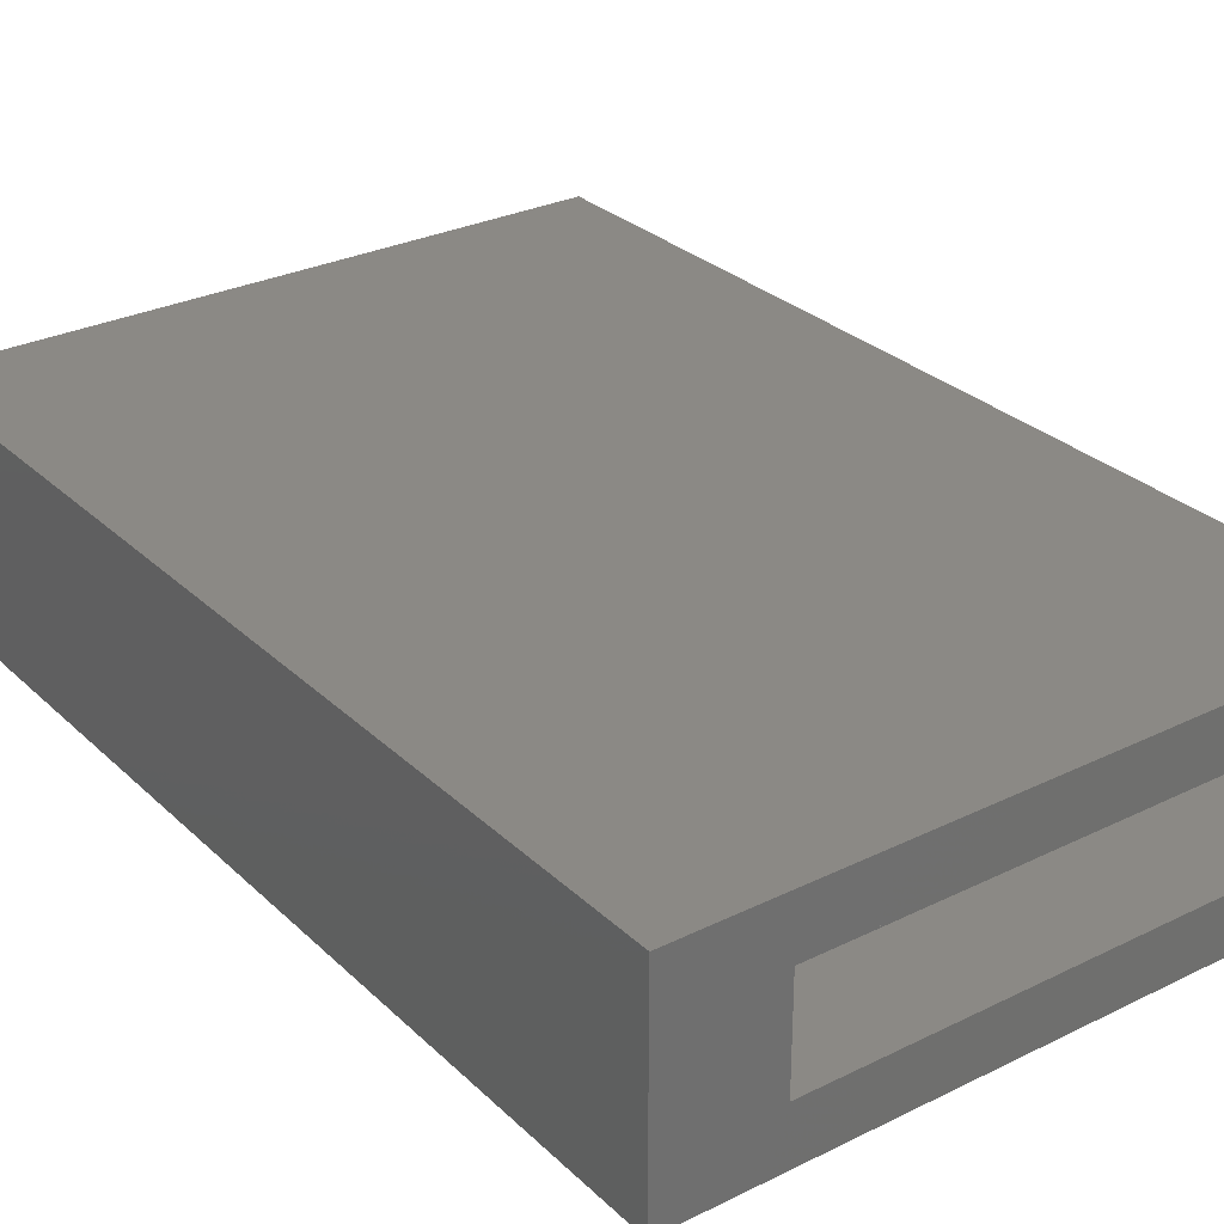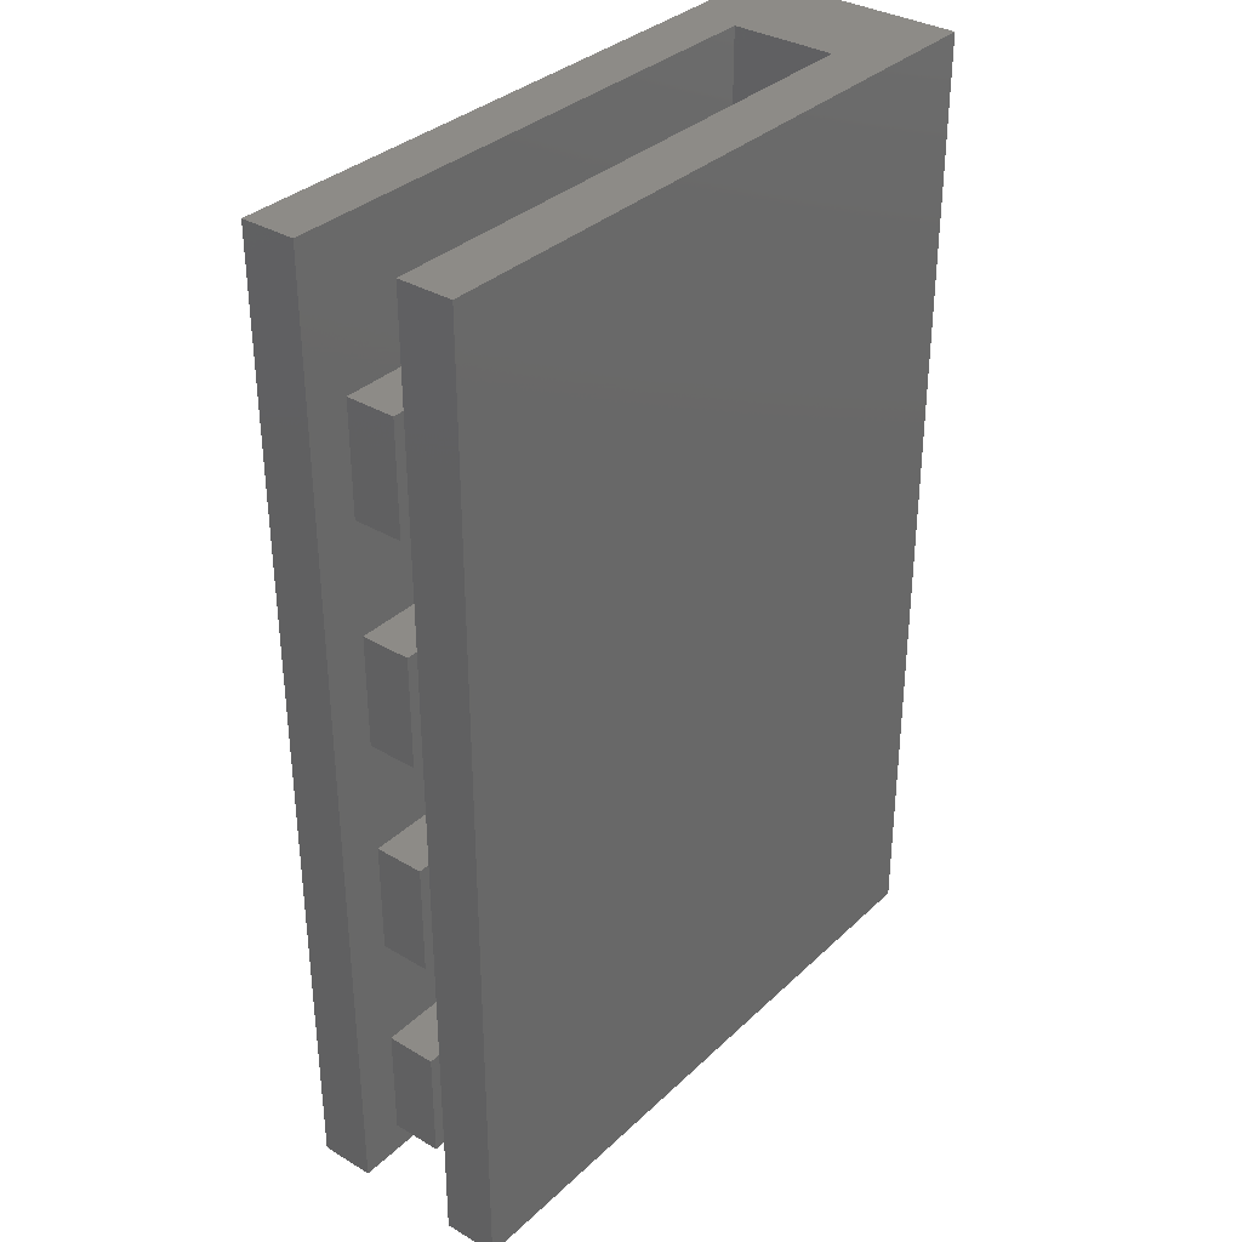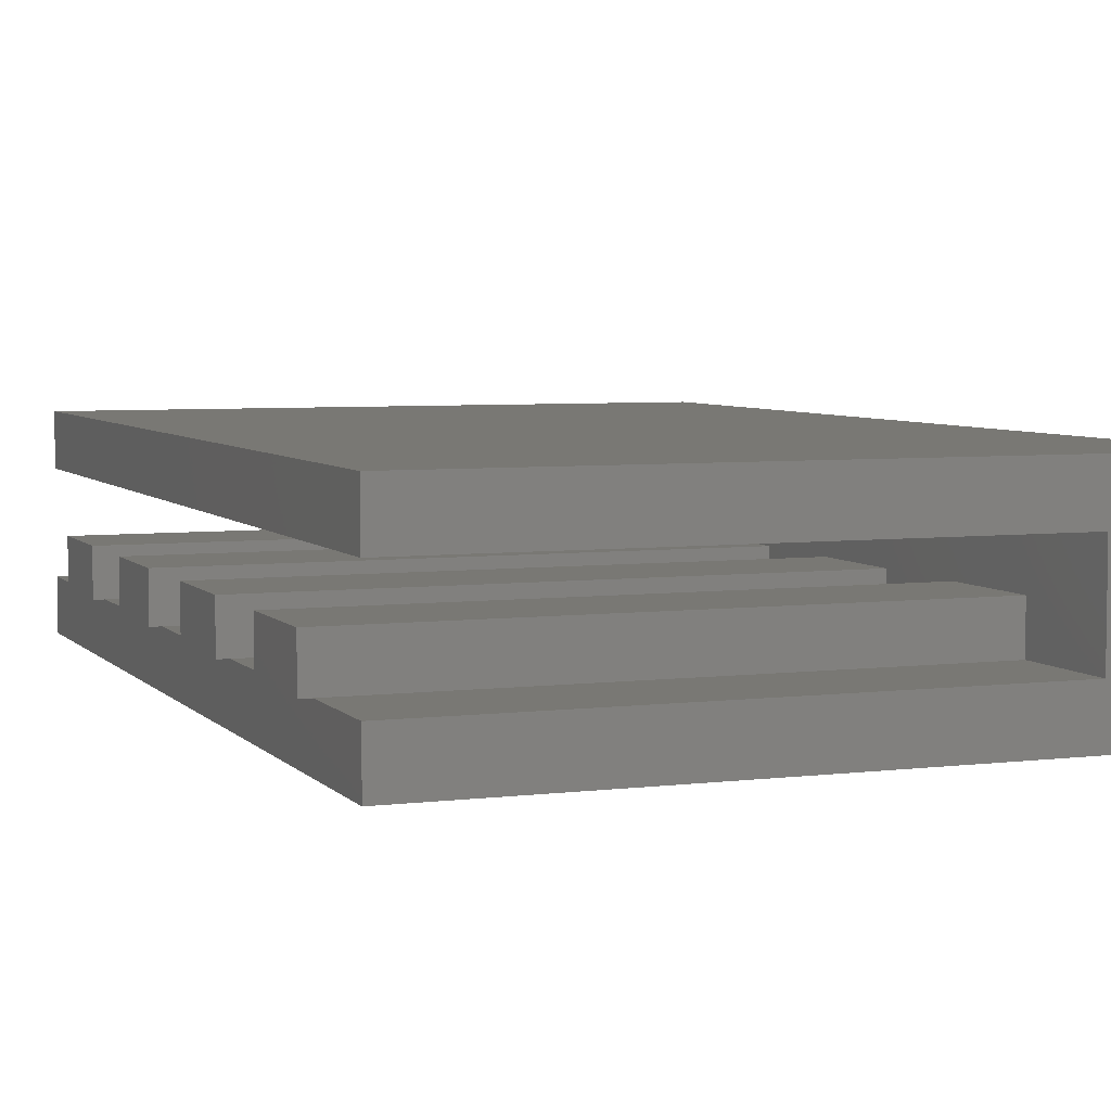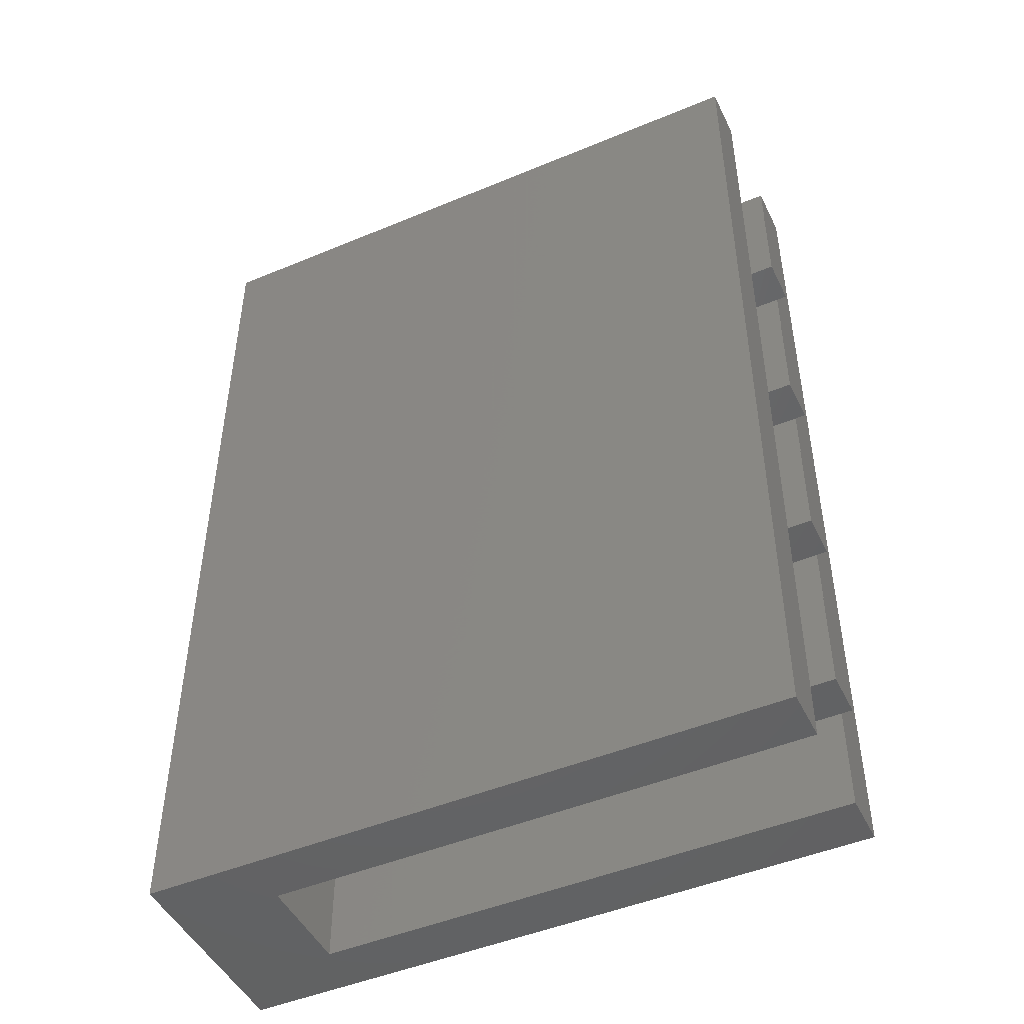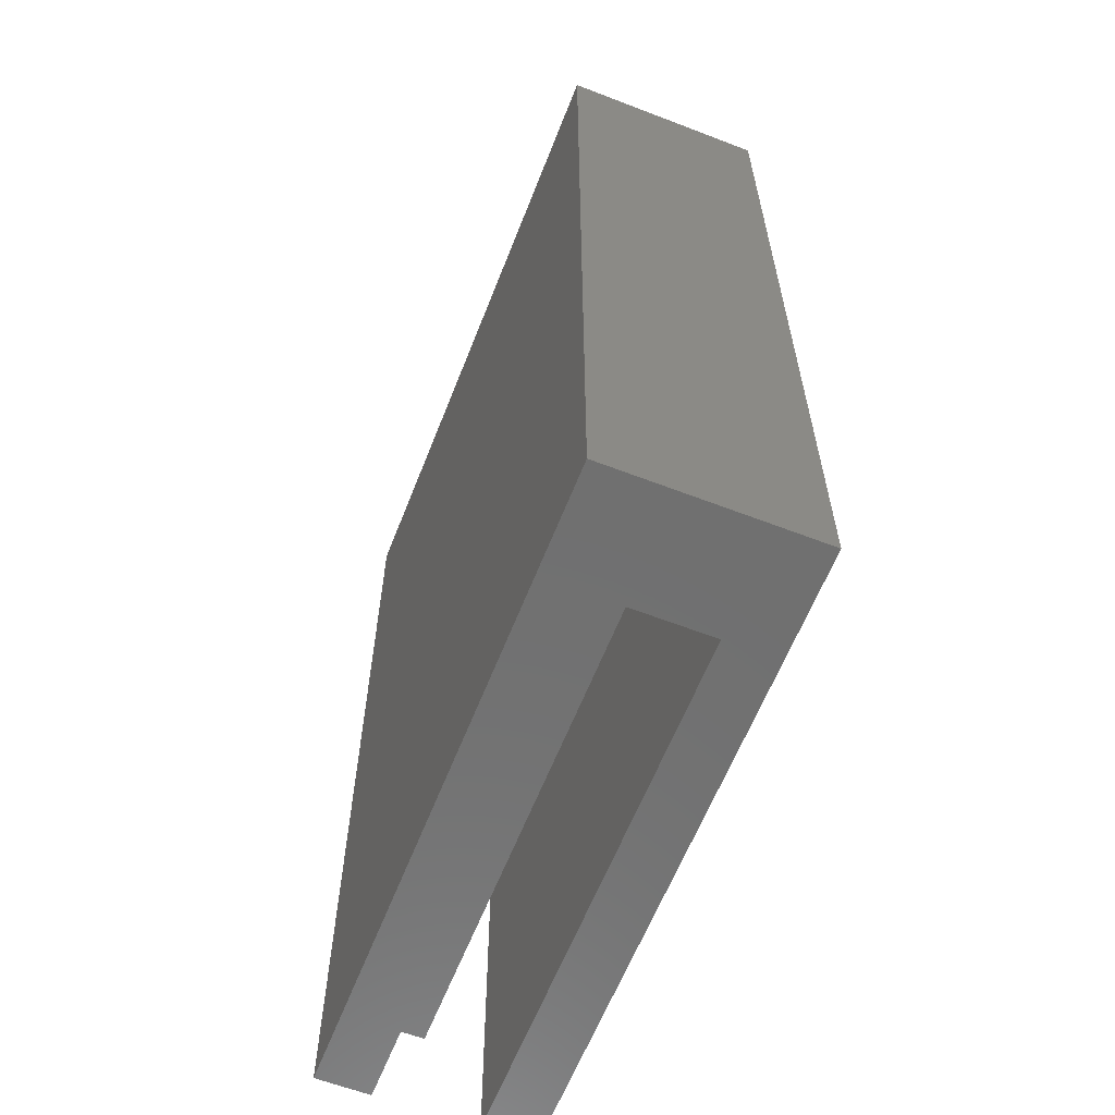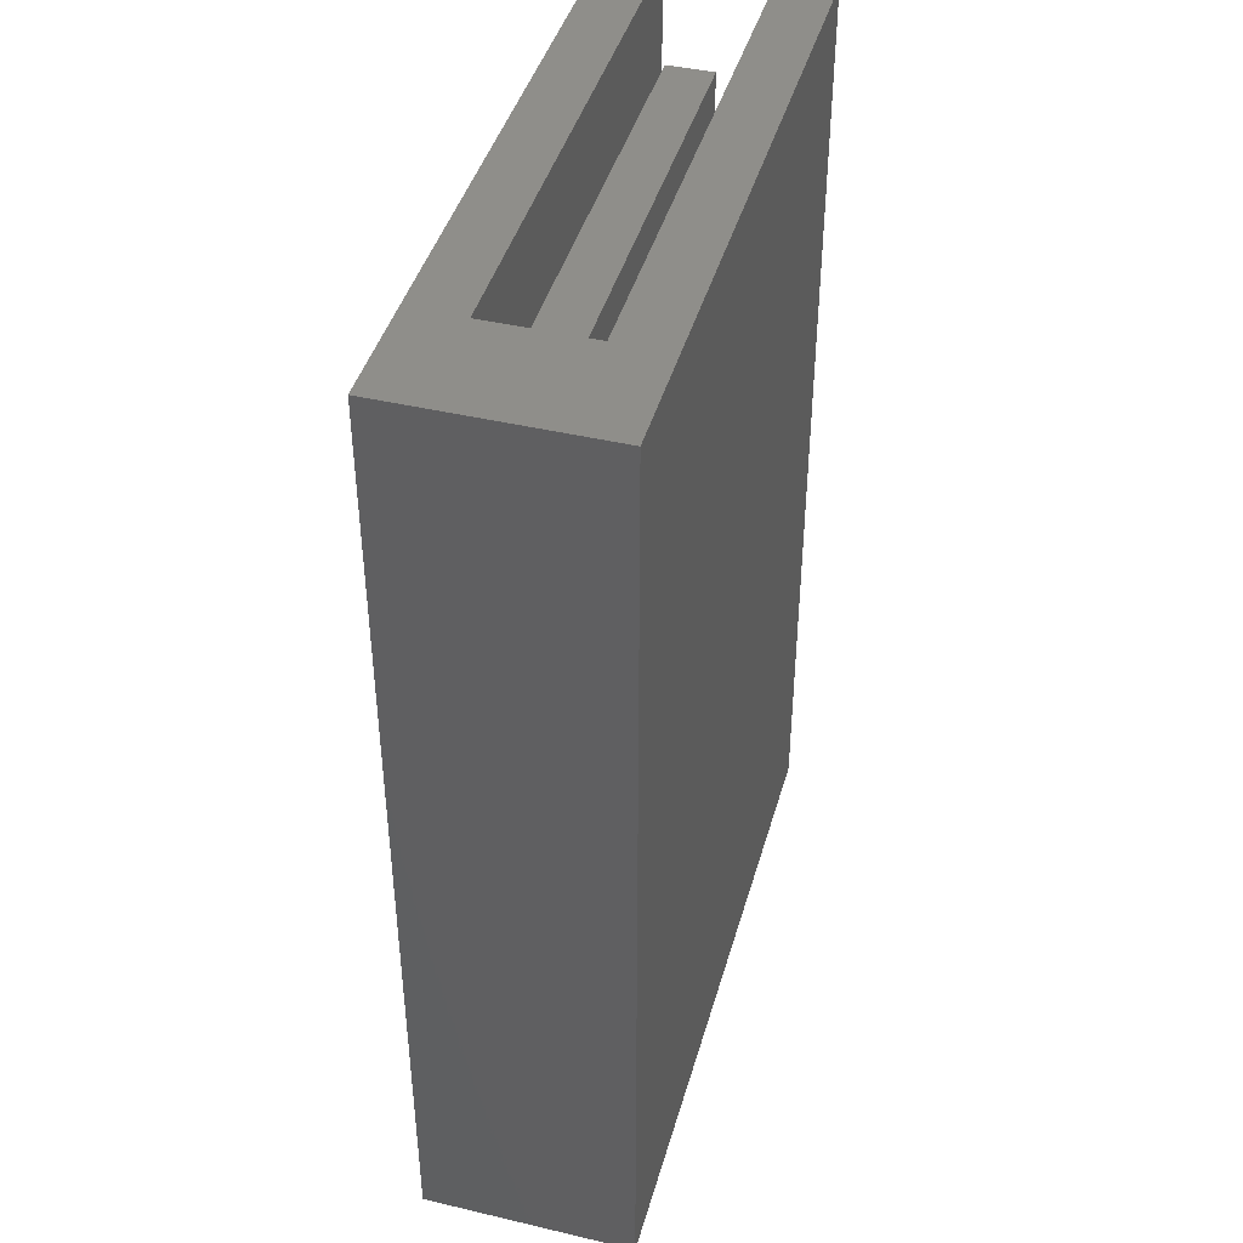
<metadata>
{"format":"stl","ext":"stl","renderer":"f3d","projection":"perspective","resolution":1024,"background":"white","views":[{"elev":29.0,"azim":-36.2,"up":"+Z"},{"elev":34.3,"azim":128.8,"up":"+Y"},{"elev":5.3,"azim":158.8,"up":"+Z"},{"elev":-47.5,"azim":25.2,"up":"+Y"},{"elev":-61.8,"azim":-111.4,"up":"+Y"},{"elev":43.1,"azim":-74.4,"up":"+Y"}]}
</metadata>
<code>
# stl→obj: 56 verts, 108 faces
v -13.34 30.48 2.413
v -13.34 53.34 2.413
v -0.635 30.48 2.413
v -0.635 53.34 2.413
v -0.635 30.48 3.683
v -0.635 53.34 3.683
v -13.34 43.18 1.118
v -13.34 40.64 1.118
v -13.34 38.1 1.118
v -13.34 35.56 1.118
v -13.34 33.02 1.118
v -13.34 30.48 0
v -13.34 33.02 0
v -13.34 35.56 0
v -13.34 38.1 0
v -13.34 40.64 0
v -13.34 43.18 0
v -13.34 45.72 1.118
v -13.34 48.26 1.118
v -13.34 50.8 1.118
v -13.34 53.34 0
v -13.34 50.8 0
v -13.34 45.72 0
v -13.34 48.26 0
v -0.381 33.02 0
v -0.381 35.56 0
v -0.381 33.02 1.118
v -0.381 35.56 1.118
v -0.635 33.02 0
v -0.635 35.56 0
v -0.635 30.48 0
v -0.635 38.1 0
v -0.381 48.26 0
v -0.381 50.8 0
v -0.381 48.26 1.118
v -0.381 50.8 1.118
v -0.635 48.26 0
v -0.635 50.8 0
v -0.635 45.72 0
v -0.381 38.1 0
v -0.381 40.64 0
v -0.381 38.1 1.118
v -0.381 40.64 1.118
v -0.635 40.64 0
v -15.88 30.48 3.683
v -15.88 53.34 3.683
v -15.88 30.48 -1.27
v -15.88 53.34 -1.27
v -0.635 43.18 0
v -0.635 53.34 0
v -0.635 53.34 -1.27
v -0.635 30.48 -1.27
v -0.381 43.18 0
v -0.381 45.72 0
v -0.381 43.18 1.118
v -0.381 45.72 1.118
f 1 2 3
f 3 2 4
f 3 4 5
f 5 4 6
f 1 7 2
f 1 8 7
f 1 9 8
f 1 10 9
f 1 11 10
f 1 12 11
f 11 12 13
f 14 15 10
f 10 15 9
f 16 17 8
f 8 17 7
f 7 18 2
f 2 18 19
f 20 2 19
f 20 21 2
f 20 22 21
f 23 24 18
f 18 24 19
f 25 26 27
f 27 26 28
f 25 27 29
f 29 27 11
f 13 29 11
f 26 30 28
f 28 30 10
f 10 30 14
f 28 10 27
f 27 10 11
f 30 26 29
f 29 26 25
f 29 13 31
f 31 13 12
f 30 32 14
f 14 32 15
f 33 34 35
f 35 34 36
f 24 37 19
f 19 37 35
f 35 37 33
f 22 20 38
f 38 20 36
f 34 38 36
f 36 20 35
f 35 20 19
f 38 34 37
f 37 34 33
f 24 23 37
f 37 23 39
f 40 41 42
f 42 41 43
f 40 42 32
f 32 42 9
f 15 32 9
f 41 44 43
f 43 44 8
f 8 44 16
f 43 8 42
f 42 8 9
f 44 41 32
f 32 41 40
f 45 46 47
f 47 46 48
f 46 45 6
f 6 45 5
f 44 49 16
f 16 49 17
f 38 50 22
f 22 50 21
f 50 51 21
f 21 51 48
f 46 21 48
f 46 2 21
f 46 6 2
f 2 6 4
f 51 52 48
f 48 52 47
f 52 12 47
f 52 31 12
f 12 1 47
f 47 1 45
f 45 1 5
f 5 1 3
f 31 52 29
f 29 52 30
f 30 52 32
f 32 52 44
f 44 52 51
f 49 51 39
f 49 44 51
f 50 38 51
f 51 38 37
f 39 51 37
f 53 54 55
f 55 54 56
f 53 55 49
f 49 55 7
f 17 49 7
f 54 39 56
f 56 39 18
f 18 39 23
f 56 18 55
f 55 18 7
f 39 54 49
f 49 54 53

</code>
